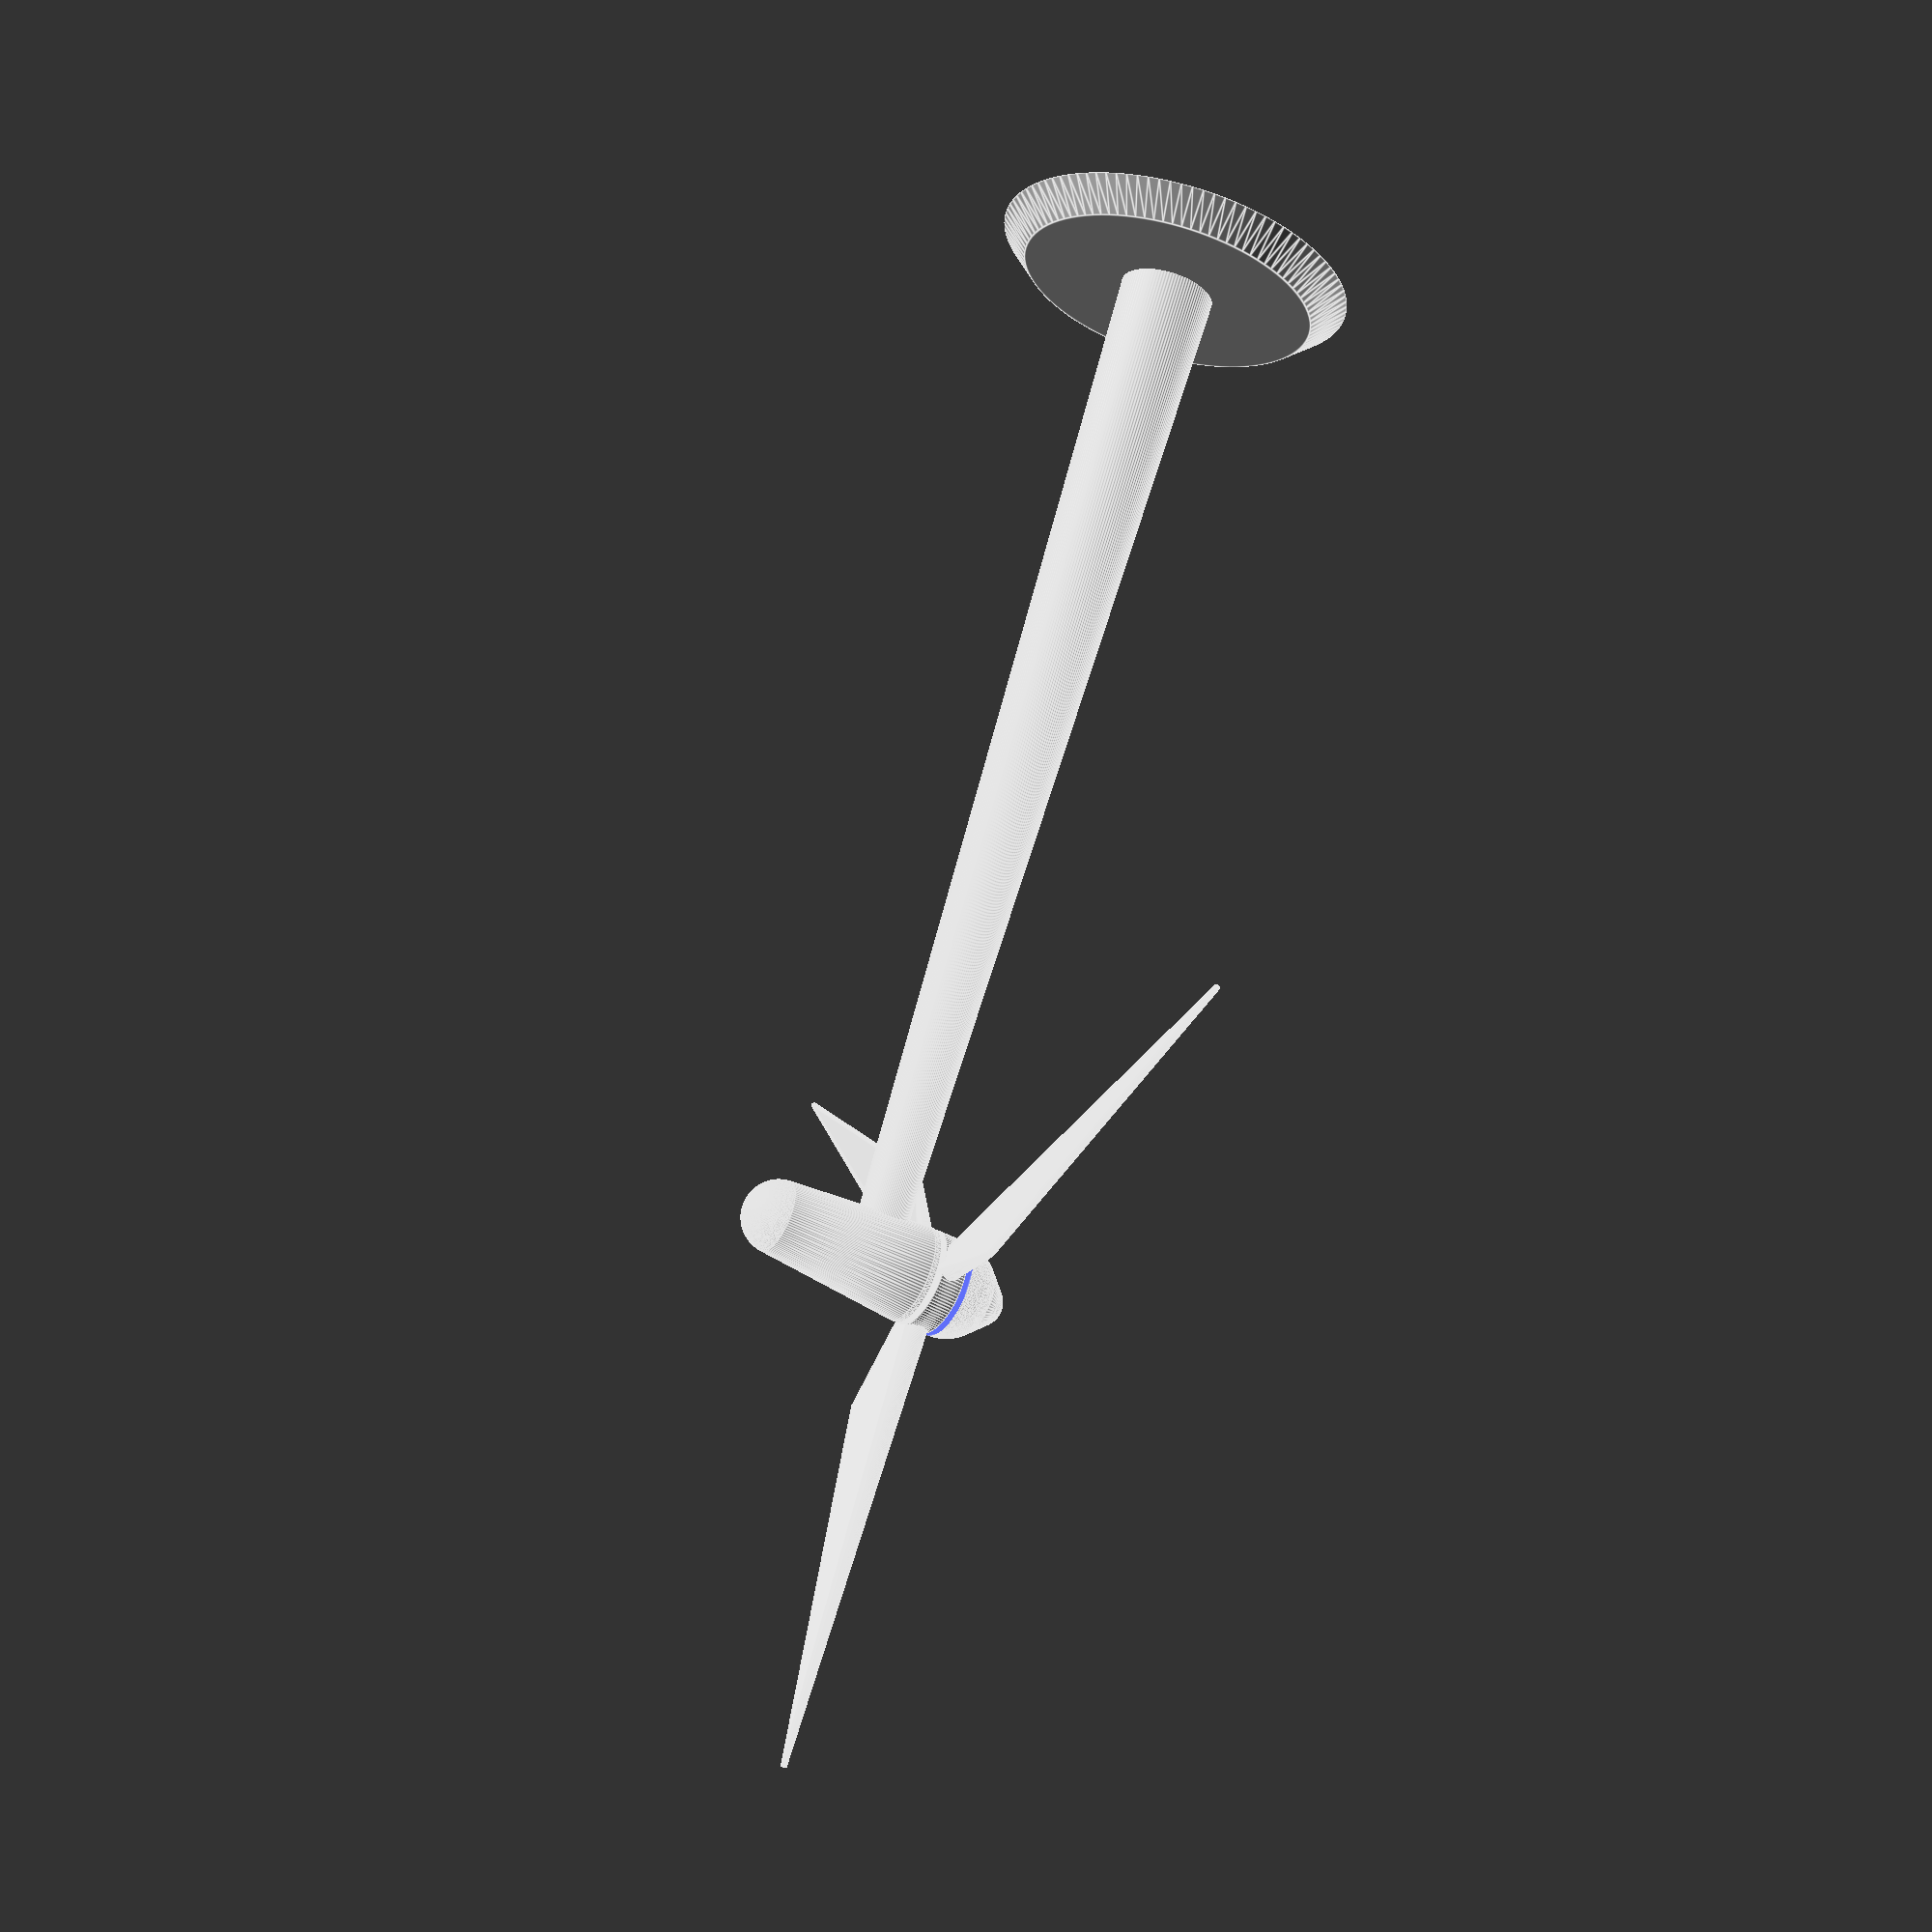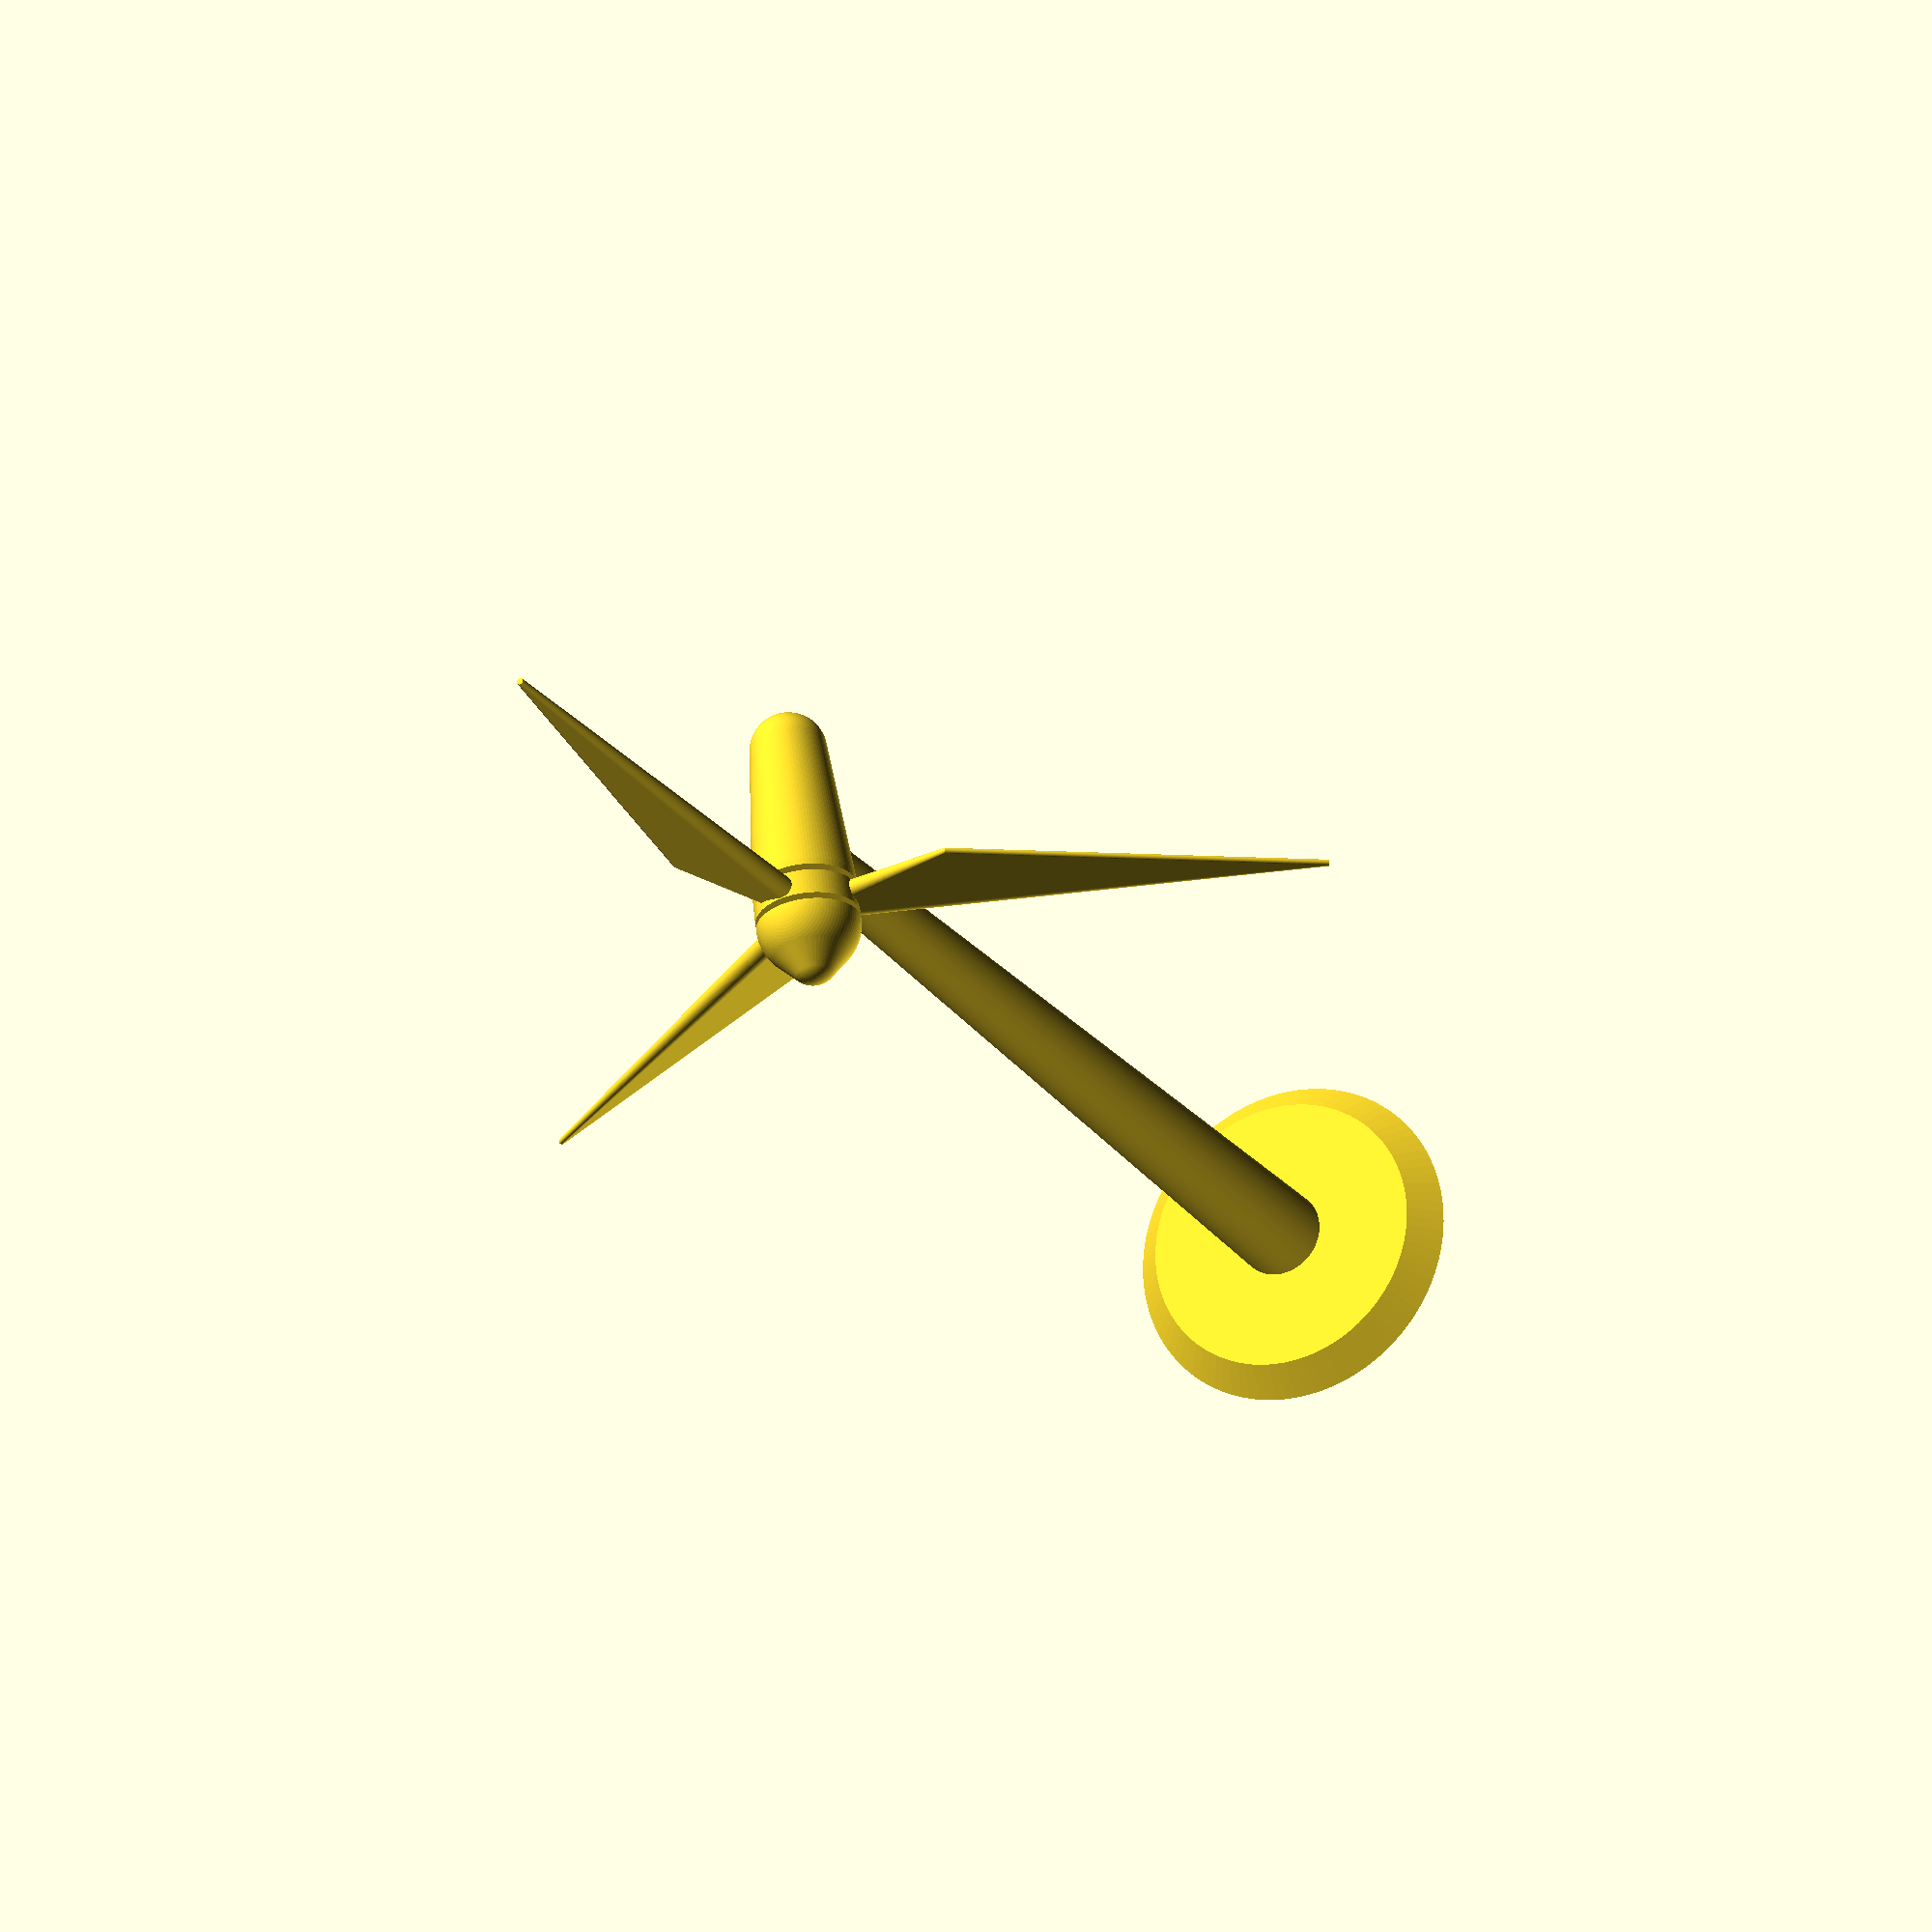
<openscad>
// Copyright (C) 2020, Vishal Verma
// SPDX-License-Identifier: GPL-2.0-only

$fn = 100;

blade_r = 2;
blade_len = 80;
shaft = 7;
motor_len = 25;
motor_r = 8;
base_wid = 30;
base_h = 5;

pole_h = 2 * blade_len + 20;
pole_base_r = motor_r;
pole_top_r = motor_r/2;
cap_r = motor_r;

module blade(r, len)
{
	rotate([180, 0, -10])
		translate([0, 0, -len])
			hull() {
				cylinder(r1=0.5, r2=r, h=len);
				translate([0, 0, 0])
					rotate([0, 10, 0])
						cylinder(r=0.5, h=len - 20);
			}
}

module triblade()
{
	rotate([0, 0, 0])
		blade(r=blade_r, len=blade_len);
	rotate([0, 120, 0])
		blade(r=blade_r, len=blade_len);
	rotate([0, 240, 0])
		blade(r=blade_r, len=blade_len);
}

module blade_ring()
{
	difference() {
		union() {
			triblade();
			rotate([90, 90, 0])
				translate([0, 0, -blade_r])
					cylinder(r = motor_r, h = 2 * blade_r);
		}
		rotate([90, 90, 0])
			translate([0, 0, -blade_r -1])
				cylinder(r = 2.25, h = 2 * blade_r + 2);
	}
}

module motor()
{
	hull() {
		cylinder(r = motor_r, h = 1);
		translate([0, 0, motor_len])
			sphere(6);
	}
	translate([0, 0, -shaft])
		cylinder(r = 2, h = motor_len - 5);
}

module cap(r)
{
	difference() {
		hull() {
			sphere(r);
			translate([0, 0.75 * r, 0])
				sphere(r/2);
		}
		translate([-r, -(2 * r), -r])
			cube(2*r);
		rotate([90, 0, 0])
			translate([0, 0, -0.5])
				cylinder(r = 2.2, h = 1.5);
	}
}

module pole()
{
	cylinder(r1 = pole_base_r, r2 = pole_top_r, h = pole_h);
}

module top_assy()
{
	translate([0, 3, 0])
		blade_ring();
	translate([0, 0, 0])
		rotate([90, 0, 0])
			motor();
	translate([0, shaft - 1, 0])
		cap(cap_r);
}

module base()
{
	translate([0, 0, base_h/2])
		cylinder(r1=base_wid, r2=base_wid-5, h=base_h, center=true);
}

module stand()
{
	pole();
	base();
}

module final()
{
    stand();
    translate([0, 8, pole_h])
        top_assy();
}

final();
</openscad>
<views>
elev=108.5 azim=298.6 roll=163.8 proj=p view=edges
elev=25.6 azim=172.4 roll=28.0 proj=p view=solid
</views>
